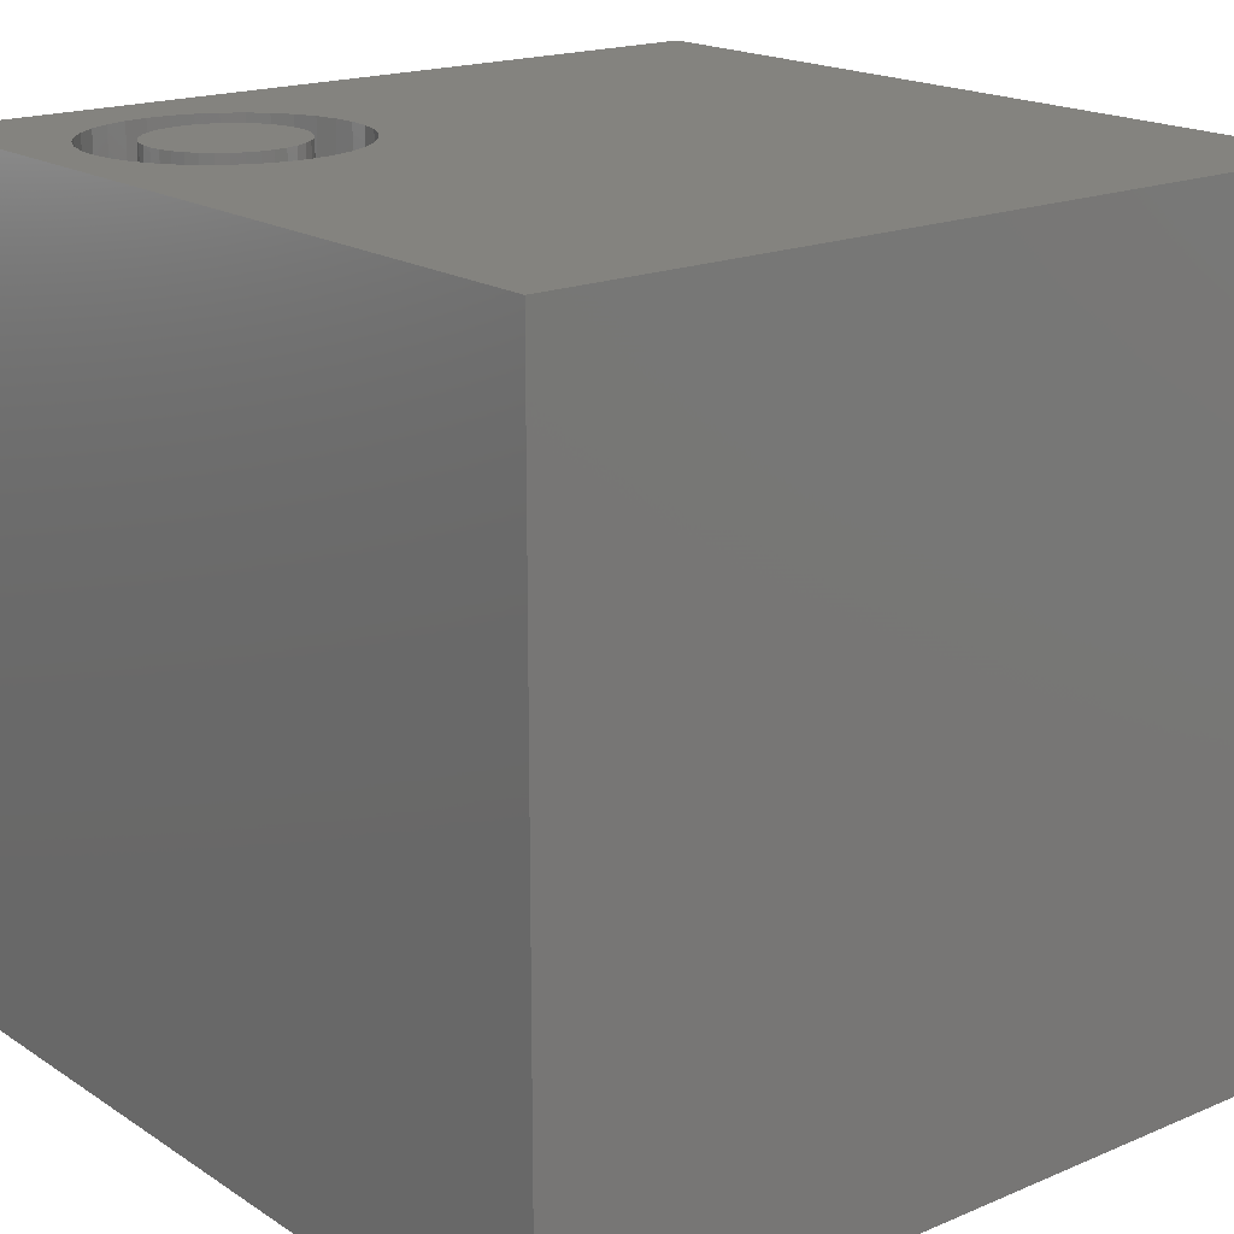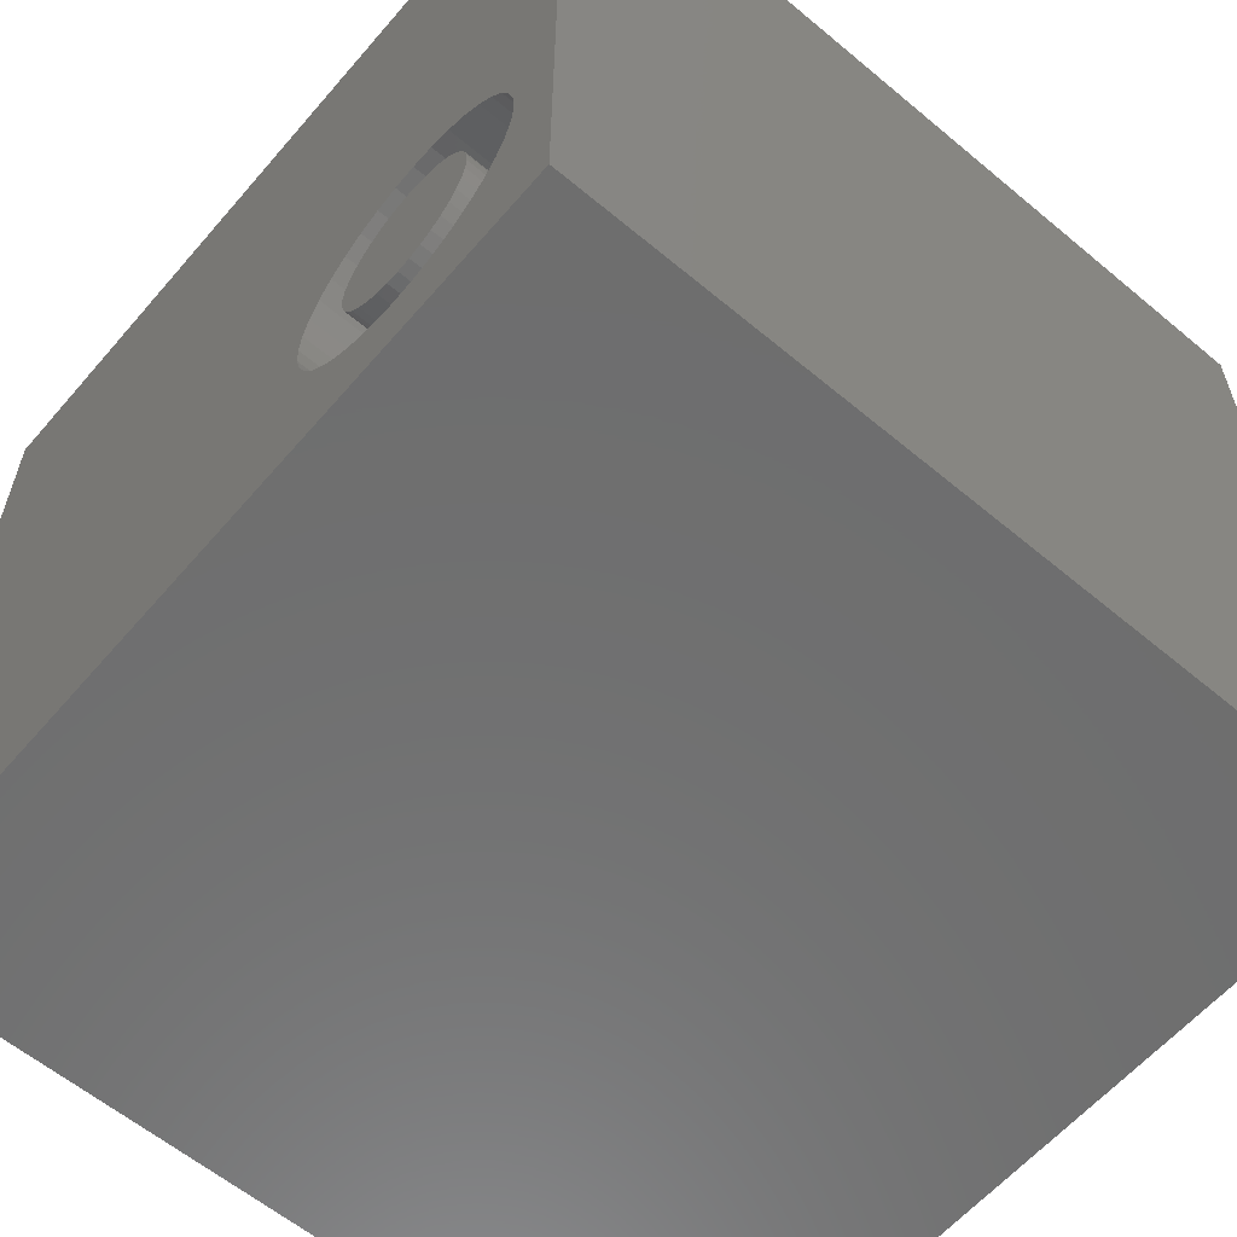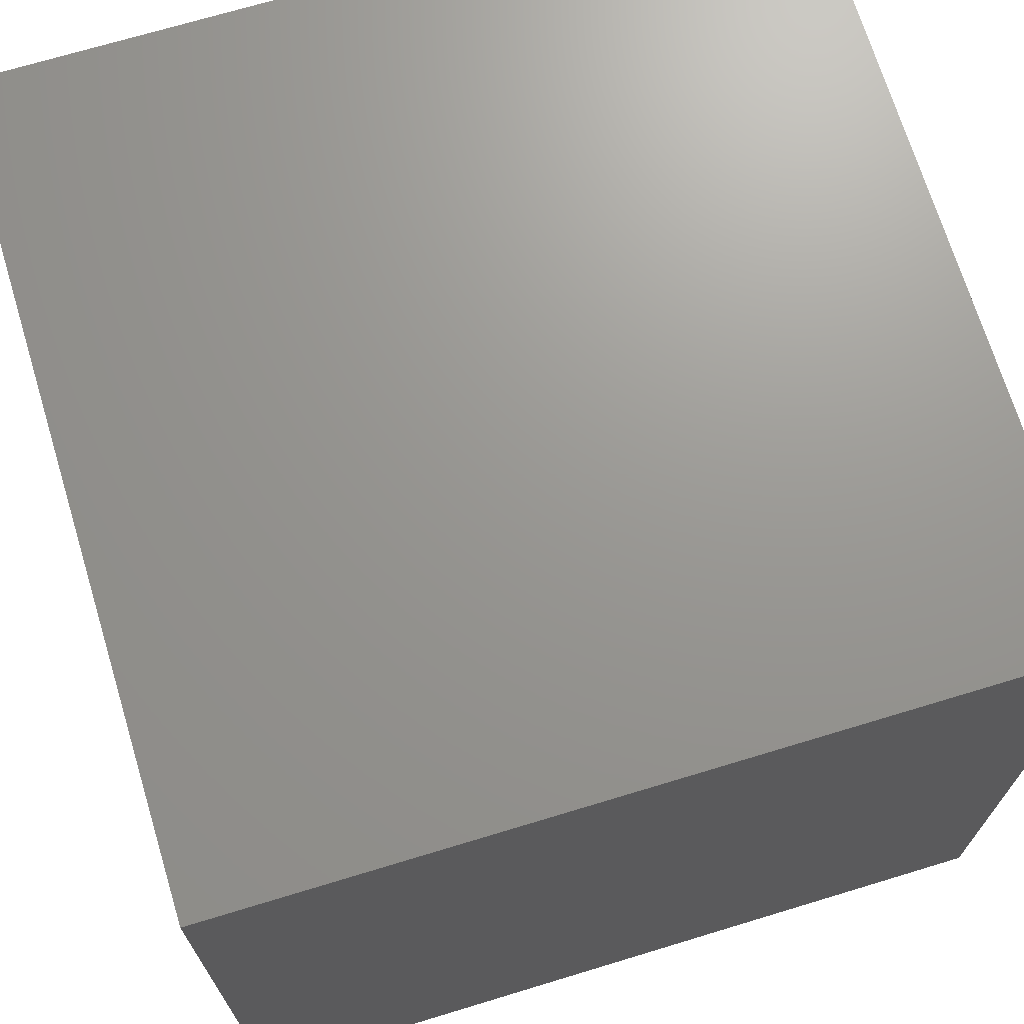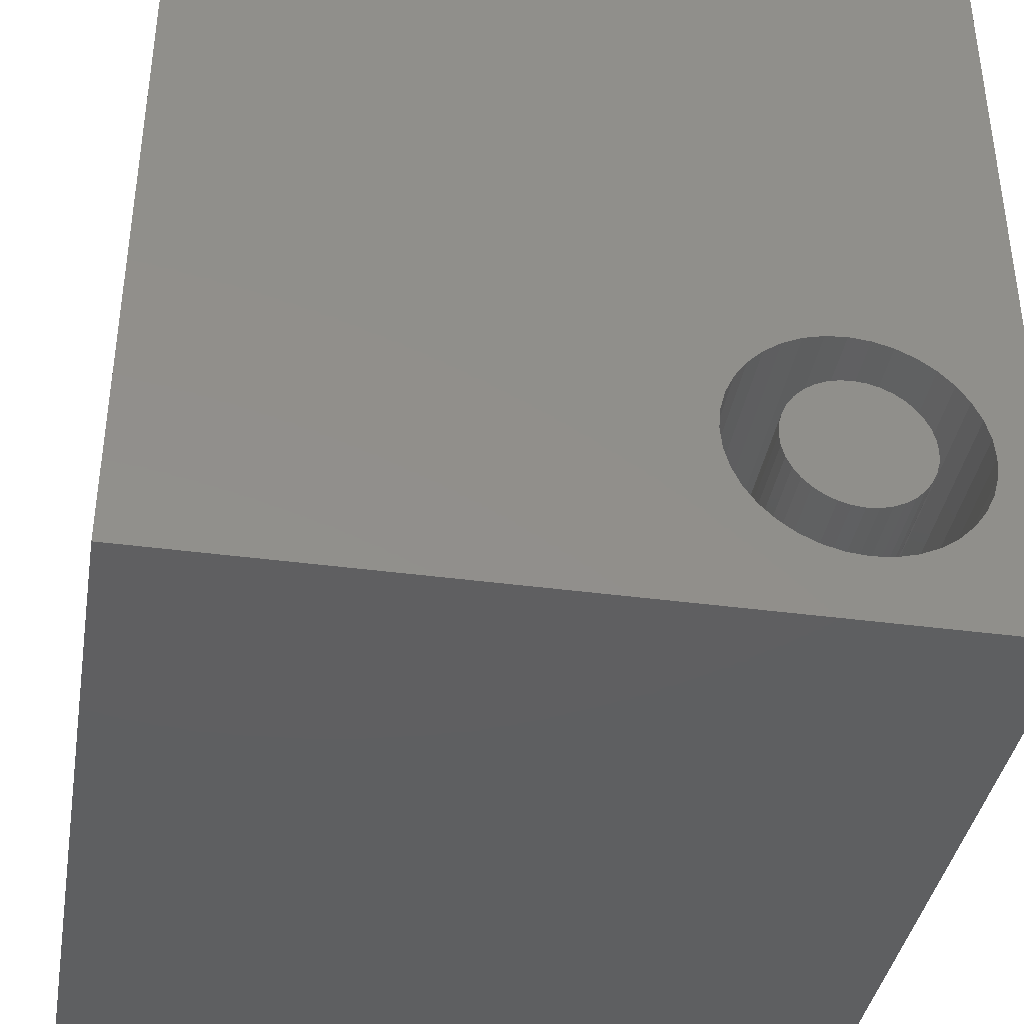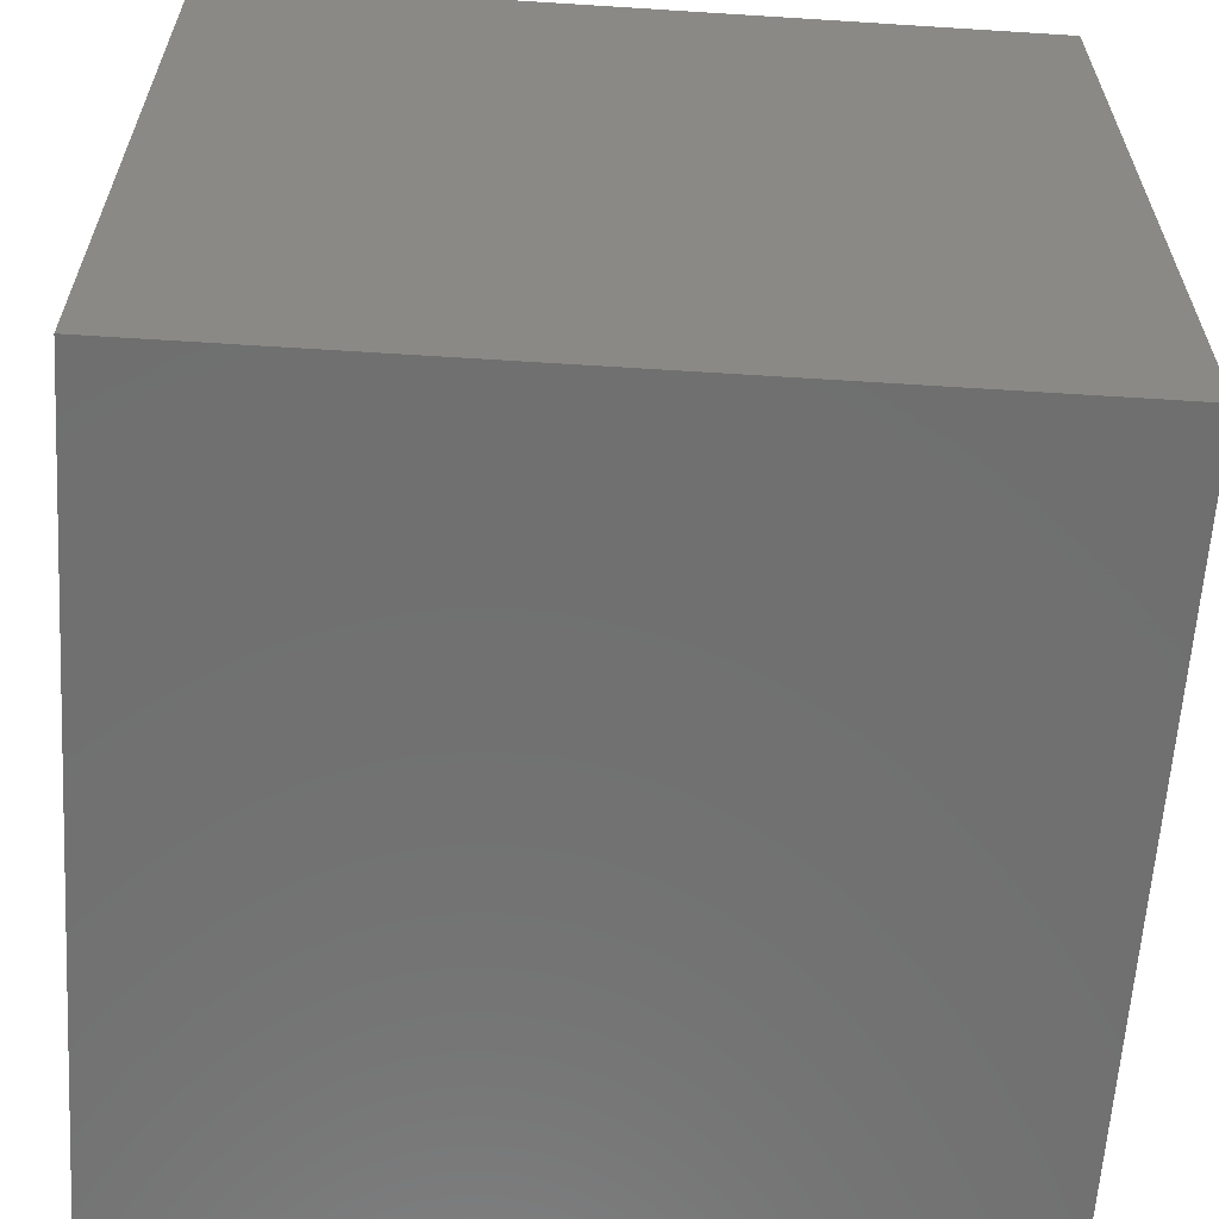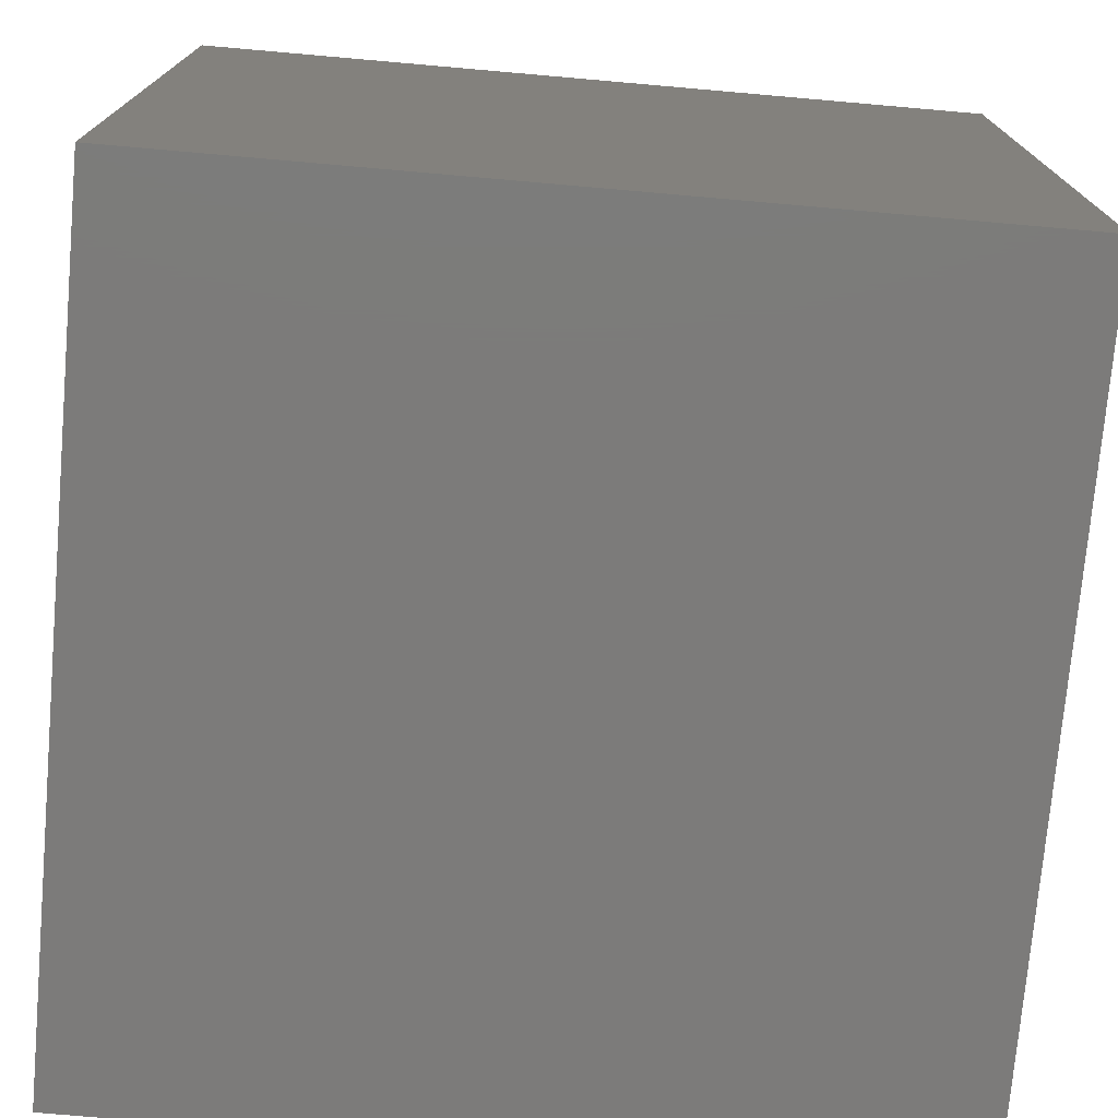
<metadata>
{"format":"stl","ext":"stl","renderer":"f3d","projection":"perspective","resolution":1024,"background":"white","views":[{"elev":18.3,"azim":140.9,"up":"+Z"},{"elev":-60.2,"azim":49.5,"up":"+Y"},{"elev":70.2,"azim":-106.9,"up":"+Y"},{"elev":-38.8,"azim":-9.6,"up":"+Y"},{"elev":-61.8,"azim":-93.7,"up":"+Z"},{"elev":-74.8,"azim":85.0,"up":"+Z"}]}
</metadata>
<code>
# stl→obj: 152 verts, 300 faces
v 0 10 10
v 0 10 0
v 0 0 10
v 0 0 0
v 6.591 3.14 10
v 6.745 3.359 10
v 6.934 3.548 10
v 7.919 3.906 10
v 8.185 3.883 10
v 10 10 10
v 9.359 1.849 10
v 9.246 1.607 10
v 10 0 10
v 9.093 1.389 10
v 8.904 1.2 10
v 9.359 2.898 10
v 9.428 2.64 10
v 9.451 2.374 10
v 9.428 2.107 10
v 8.685 1.046 10
v 8.443 0.9335 10
v 8.185 0.8643 10
v 8.443 3.814 10
v 8.685 3.701 10
v 8.904 3.548 10
v 7.152 3.701 10
v 7.394 3.814 10
v 7.653 3.883 10
v 9.093 3.359 10
v 9.246 3.14 10
v 7.919 0.841 10
v 7.653 0.8643 10
v 7.394 0.9335 10
v 7.152 1.046 10
v 6.934 1.2 10
v 6.745 1.389 10
v 6.591 1.607 10
v 6.479 1.849 10
v 6.409 2.107 10
v 6.386 2.374 10
v 6.409 2.64 10
v 6.479 2.898 10
v 10 10 0
v 10 0 0
v 9.428 2.107 2.627
v 9.451 2.374 2.627
v 9.428 2.64 2.627
v 9.359 2.898 2.627
v 9.246 3.14 2.627
v 9.093 3.359 2.627
v 8.904 3.548 2.627
v 8.685 3.701 2.627
v 8.443 3.814 2.627
v 8.185 3.883 2.627
v 7.919 3.906 2.627
v 7.653 3.883 2.627
v 7.394 3.814 2.627
v 7.152 3.701 2.627
v 6.934 3.548 2.627
v 6.745 3.359 2.627
v 6.591 3.14 2.627
v 6.479 2.898 2.627
v 6.409 2.64 2.627
v 6.386 2.374 2.627
v 6.409 2.107 2.627
v 6.479 1.849 2.627
v 6.591 1.607 2.627
v 6.745 1.389 2.627
v 6.934 1.2 2.627
v 7.152 1.046 2.627
v 7.394 0.9335 2.627
v 7.653 0.8643 2.627
v 7.919 0.841 2.627
v 8.185 0.8643 2.627
v 8.443 0.9335 2.627
v 8.685 1.046 2.627
v 8.904 1.2 2.627
v 9.093 1.389 2.627
v 9.246 1.607 2.627
v 9.359 1.849 2.627
v 8.792 2.528 2.627
v 8.752 2.677 2.627
v 8.686 2.817 2.627
v 8.598 2.943 2.627
v 8.488 3.053 2.627
v 8.362 3.141 2.627
v 8.222 3.207 2.627
v 8.073 3.247 2.627
v 7.919 3.26 2.627
v 7.765 3.247 2.627
v 7.616 3.207 2.627
v 7.475 3.141 2.627
v 7.349 3.053 2.627
v 7.24 2.943 2.627
v 7.151 2.817 2.627
v 7.086 2.677 2.627
v 7.046 2.528 2.627
v 7.032 2.374 2.627
v 7.046 2.22 2.627
v 7.086 2.07 2.627
v 7.151 1.93 2.627
v 7.24 1.804 2.627
v 7.349 1.695 2.627
v 7.475 1.606 2.627
v 7.616 1.541 2.627
v 7.765 1.501 2.627
v 7.919 1.487 2.627
v 8.073 1.501 2.627
v 8.222 1.541 2.627
v 8.362 1.606 2.627
v 8.488 1.695 2.627
v 8.598 1.804 2.627
v 8.686 1.93 2.627
v 8.752 2.07 2.627
v 8.792 2.22 2.627
v 8.805 2.374 2.627
v 8.805 2.374 10
v 8.792 2.22 10
v 8.752 2.07 10
v 8.686 1.93 10
v 8.598 1.804 10
v 8.488 1.695 10
v 8.362 1.606 10
v 8.222 1.541 10
v 8.073 1.501 10
v 7.919 1.487 10
v 7.765 1.501 10
v 7.616 1.541 10
v 7.475 1.606 10
v 7.349 1.695 10
v 7.24 1.804 10
v 7.151 1.93 10
v 7.086 2.07 10
v 7.046 2.22 10
v 7.032 2.374 10
v 7.046 2.528 10
v 7.086 2.677 10
v 7.151 2.817 10
v 7.24 2.943 10
v 7.349 3.053 10
v 7.475 3.141 10
v 7.616 3.207 10
v 7.765 3.247 10
v 7.919 3.26 10
v 8.073 3.247 10
v 8.222 3.207 10
v 8.362 3.141 10
v 8.488 3.053 10
v 8.598 2.943 10
v 8.686 2.817 10
v 8.752 2.677 10
v 8.792 2.528 10
f 1 2 3
f 3 2 4
f 5 6 1
f 1 6 7
f 8 9 10
f 11 12 13
f 13 12 14
f 13 14 15
f 16 17 10
f 10 17 18
f 10 18 13
f 13 18 19
f 13 19 11
f 15 20 13
f 13 20 21
f 13 21 22
f 9 23 10
f 10 23 24
f 10 24 25
f 7 26 1
f 1 26 27
f 1 27 10
f 10 27 28
f 10 28 8
f 25 29 10
f 10 29 30
f 10 30 16
f 22 31 13
f 13 31 32
f 13 32 3
f 3 32 33
f 33 34 3
f 3 34 35
f 3 35 36
f 36 37 3
f 3 37 38
f 3 38 39
f 39 40 3
f 3 40 41
f 3 41 1
f 1 41 42
f 1 42 5
f 43 10 44
f 44 10 13
f 2 43 4
f 4 43 44
f 10 43 1
f 1 43 2
f 44 13 4
f 4 13 3
f 45 18 46
f 46 18 17
f 46 17 47
f 47 17 16
f 47 16 48
f 48 16 30
f 48 30 49
f 49 30 29
f 49 29 50
f 50 29 25
f 50 25 51
f 51 25 24
f 51 24 52
f 52 24 23
f 52 23 53
f 53 23 9
f 53 9 54
f 54 9 8
f 54 8 55
f 55 8 28
f 55 28 56
f 56 28 27
f 56 27 57
f 57 27 26
f 57 26 58
f 58 26 7
f 58 7 59
f 59 7 6
f 59 6 60
f 60 6 5
f 60 5 61
f 61 5 42
f 61 42 62
f 62 42 41
f 62 41 63
f 63 41 40
f 63 40 64
f 64 40 39
f 64 39 65
f 65 39 38
f 65 38 66
f 66 38 37
f 66 37 67
f 67 37 36
f 67 36 68
f 68 36 35
f 68 35 69
f 69 35 34
f 69 34 70
f 70 34 33
f 70 33 71
f 71 33 32
f 71 32 72
f 72 32 31
f 72 31 73
f 73 31 22
f 73 22 74
f 74 22 21
f 74 21 75
f 75 21 20
f 75 20 76
f 76 20 15
f 76 15 77
f 77 15 14
f 77 14 78
f 78 14 12
f 78 12 79
f 79 12 11
f 79 11 80
f 80 11 19
f 80 19 45
f 45 19 18
f 81 47 82
f 82 47 48
f 82 48 83
f 83 48 49
f 83 49 84
f 84 49 50
f 84 50 85
f 85 50 51
f 85 51 86
f 86 51 52
f 86 52 87
f 87 52 53
f 87 53 88
f 88 53 54
f 88 54 89
f 89 54 55
f 89 55 90
f 90 55 56
f 90 56 91
f 91 56 57
f 91 57 92
f 92 57 58
f 92 58 93
f 93 58 59
f 93 59 94
f 94 59 60
f 94 60 95
f 95 60 61
f 95 61 96
f 96 61 62
f 96 62 97
f 97 62 63
f 97 63 98
f 98 63 64
f 98 64 99
f 99 64 65
f 99 65 100
f 100 65 66
f 100 66 101
f 101 66 67
f 101 67 102
f 102 67 68
f 102 68 103
f 103 68 69
f 103 69 104
f 104 69 70
f 104 70 105
f 105 70 71
f 105 71 106
f 106 71 72
f 106 72 107
f 107 72 73
f 107 73 108
f 108 73 74
f 108 74 109
f 109 74 75
f 109 75 110
f 110 75 76
f 110 76 111
f 111 76 77
f 111 77 112
f 112 77 78
f 112 78 113
f 113 78 79
f 113 79 114
f 114 79 80
f 114 80 115
f 115 80 45
f 115 45 116
f 116 45 46
f 116 46 81
f 81 46 47
f 81 117 116
f 116 117 118
f 116 118 115
f 115 118 119
f 115 119 114
f 114 119 120
f 114 120 113
f 113 120 121
f 113 121 112
f 112 121 122
f 112 122 111
f 111 122 123
f 111 123 110
f 110 123 124
f 110 124 109
f 109 124 125
f 109 125 108
f 108 125 126
f 108 126 107
f 107 126 127
f 107 127 106
f 106 127 128
f 106 128 105
f 105 128 129
f 105 129 104
f 104 129 130
f 104 130 103
f 103 130 131
f 103 131 102
f 102 131 132
f 102 132 101
f 101 132 133
f 101 133 100
f 100 133 134
f 100 134 99
f 99 134 135
f 99 135 98
f 98 135 136
f 98 136 97
f 97 136 137
f 97 137 96
f 96 137 138
f 96 138 95
f 95 138 139
f 95 139 94
f 94 139 140
f 94 140 93
f 93 140 141
f 93 141 92
f 92 141 142
f 92 142 91
f 91 142 143
f 91 143 90
f 90 143 144
f 90 144 89
f 89 144 145
f 89 145 88
f 88 145 146
f 88 146 87
f 87 146 147
f 87 147 86
f 86 147 148
f 86 148 85
f 85 148 149
f 85 149 84
f 84 149 150
f 84 150 83
f 83 150 151
f 83 151 82
f 82 151 152
f 82 152 81
f 81 152 117
f 118 117 128
f 143 117 152
f 128 117 129
f 134 133 117
f 117 133 132
f 143 142 117
f 117 142 141
f 117 141 140
f 132 131 117
f 117 131 130
f 117 130 129
f 150 149 151
f 151 149 152
f 149 148 152
f 152 148 147
f 152 147 146
f 140 139 117
f 117 139 138
f 117 138 137
f 137 136 117
f 117 136 135
f 117 135 134
f 146 145 152
f 152 145 144
f 152 144 143
f 126 125 119
f 119 125 124
f 119 124 123
f 123 122 119
f 119 122 121
f 119 121 120
f 118 128 119
f 119 128 127
f 119 127 126

</code>
